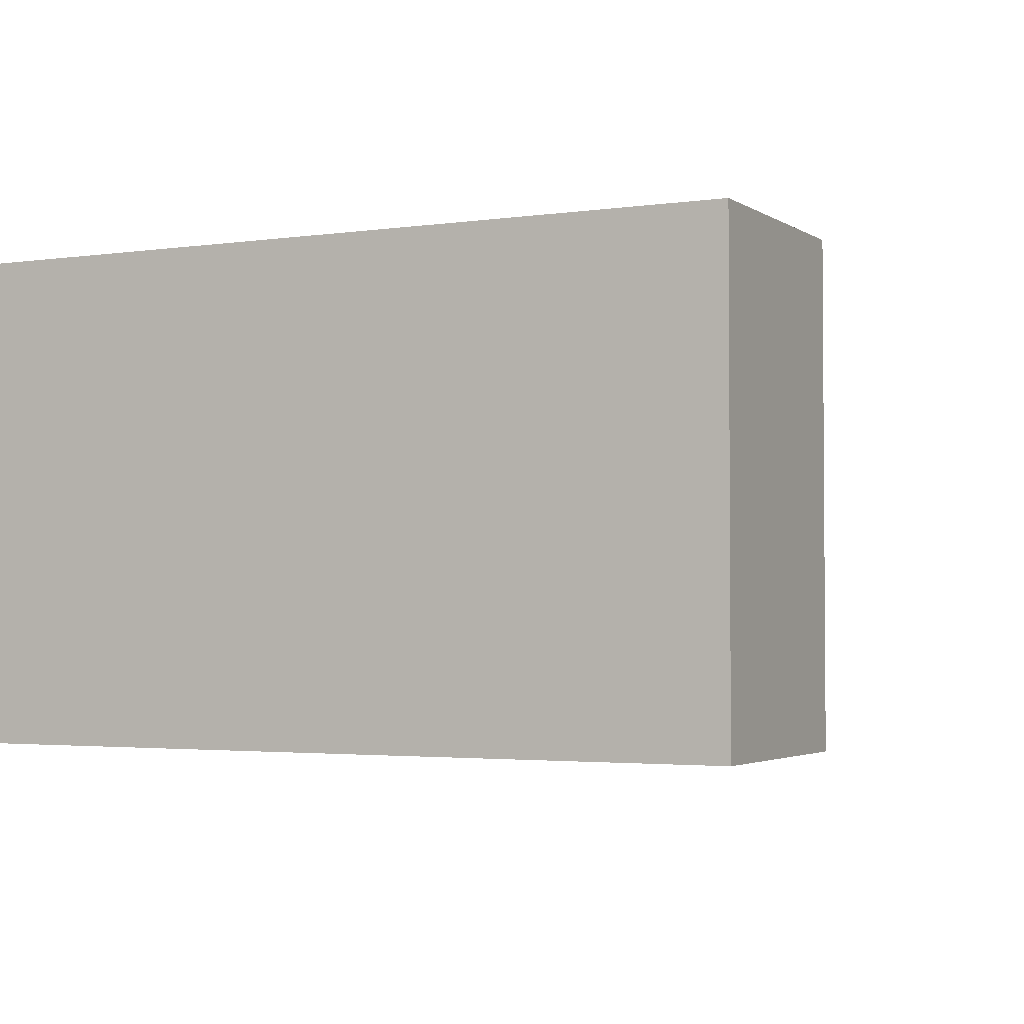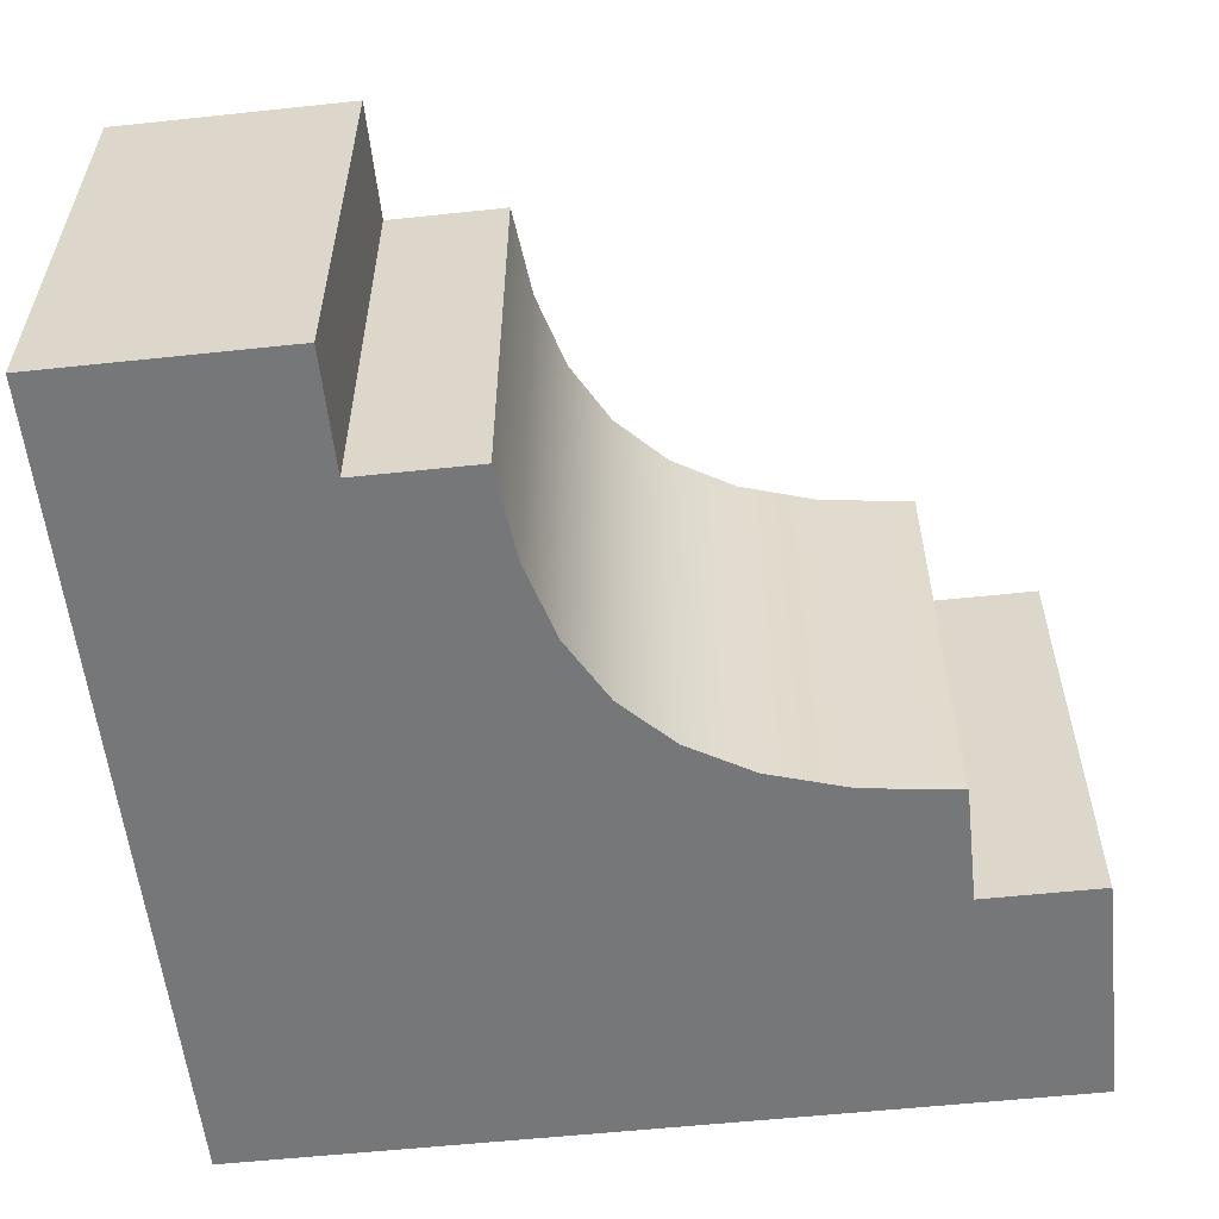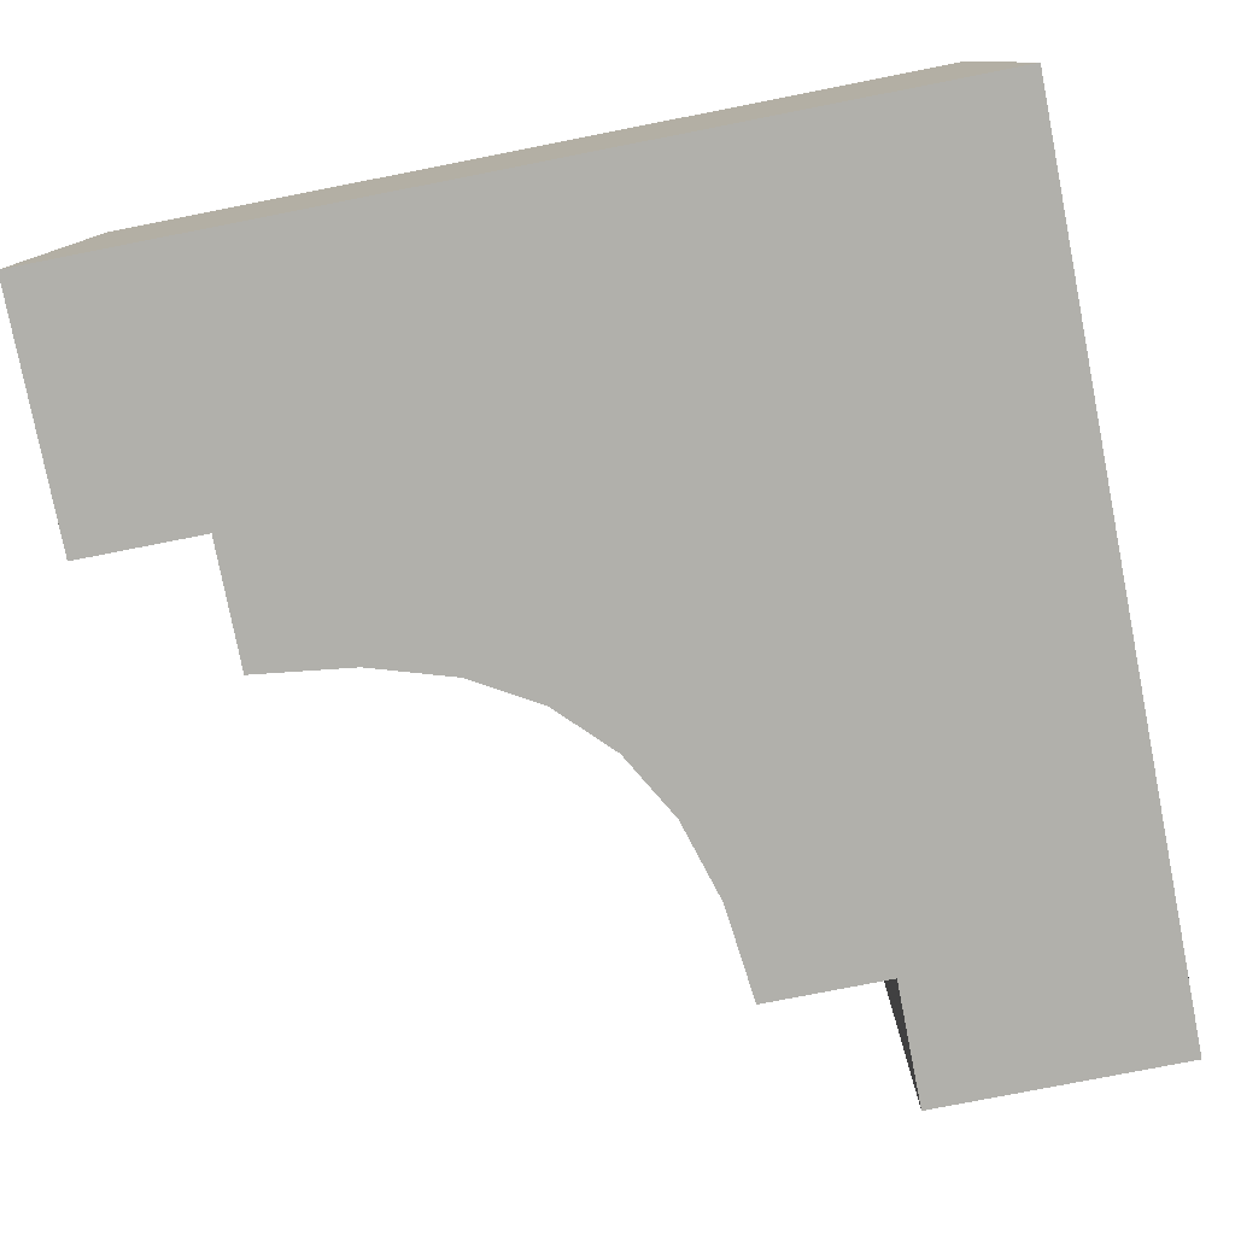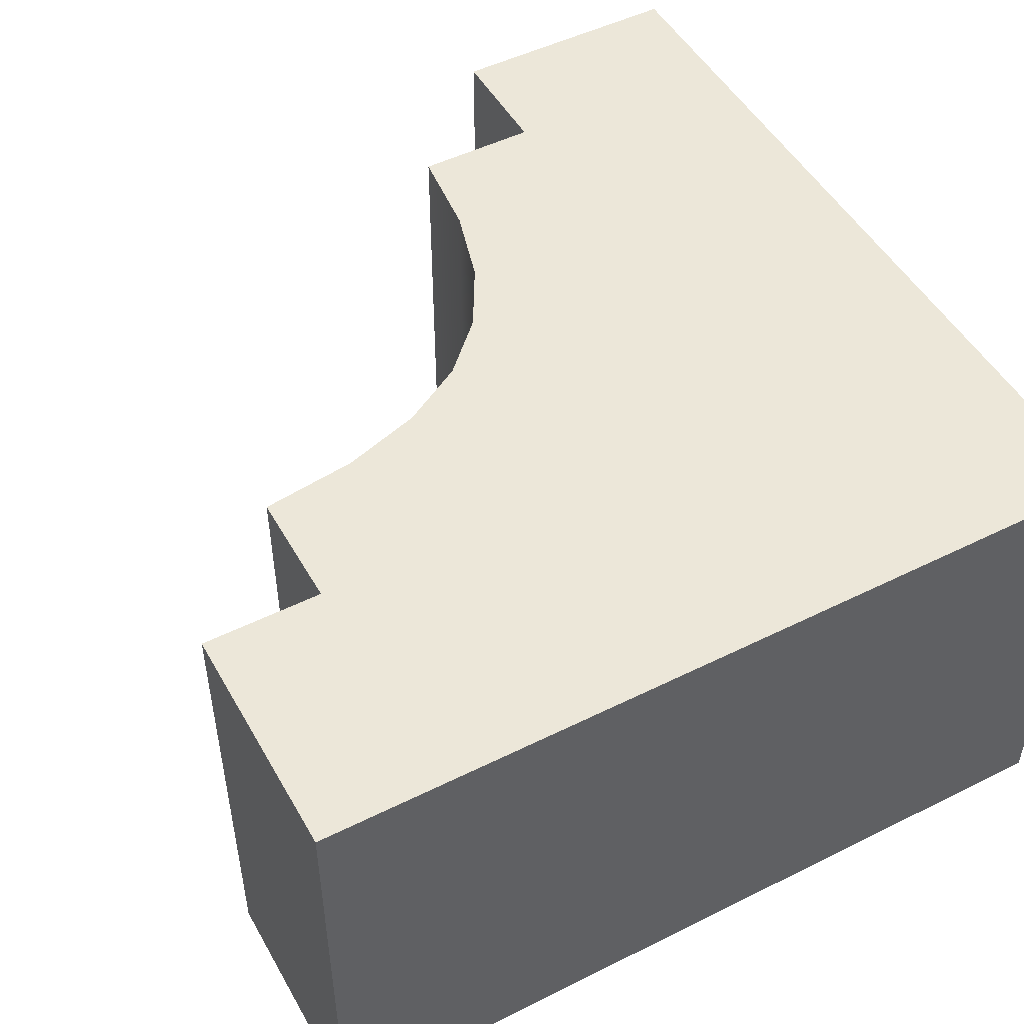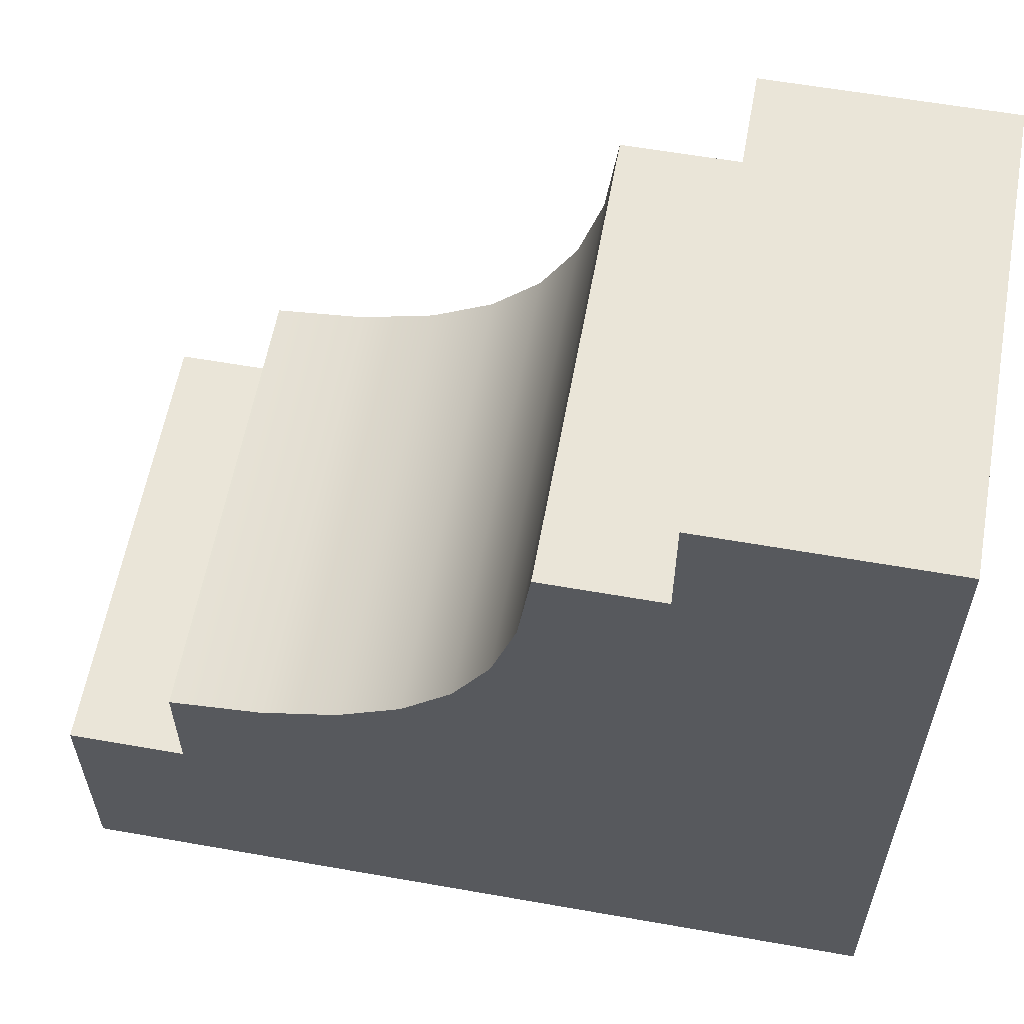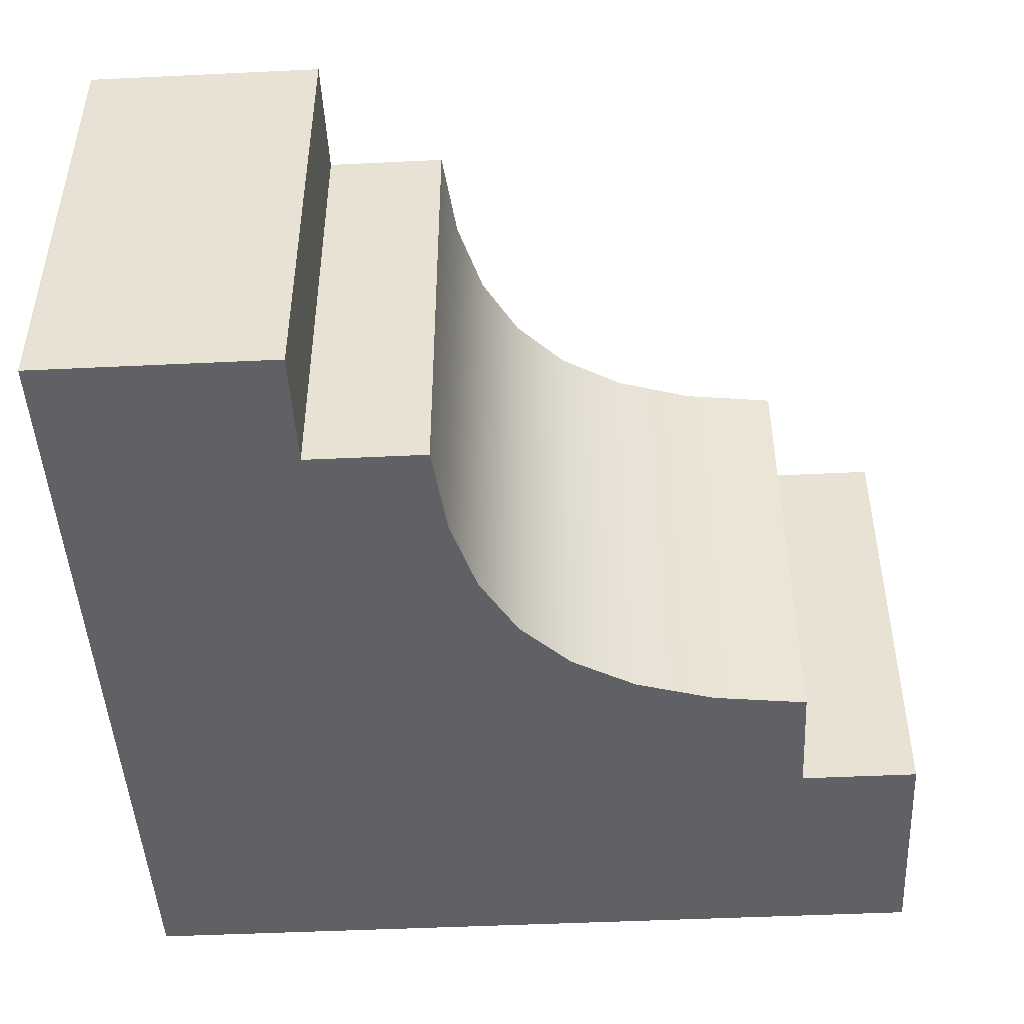
<metadata>
{"format":"obj","ext":"obj","renderer":"f3d","projection":"perspective","resolution":1024,"background":"white","views":[{"elev":-2.7,"azim":27.0,"up":"+Z"},{"elev":-57.1,"azim":96.3,"up":"+Z"},{"elev":-78.4,"azim":-78.9,"up":"+Z"},{"elev":49.8,"azim":-118.7,"up":"+Z"},{"elev":59.3,"azim":-169.7,"up":"+Y"},{"elev":-47.0,"azim":93.1,"up":"+Z"}]}
</metadata>
<code>
v  0.4119 0.4229 0.0363
v  70.41 0.4229 0.0363
v  70.41 0.4229 40.04
v  0.4119 0.4229 40.04
v  70.41 20.42 0.0363
v  70.41 20.42 40.04
v  60.41 20.42 0.0363
v  60.41 20.42 40.04
v  60.41 30.42 0.0363
v  60.41 30.42 40.04
v  52.69 31.3 0.0363
v  52.69 31.3 40.04
v  46.16 33.24 0.0363
v  46.16 33.24 40.04
v  40.8 36.28 0.0363
v  40.8 36.28 40.04
v  36.58 40.47 0.0363
v  36.58 40.47 40.04
v  33.46 45.87 0.0363
v  33.46 45.87 40.04
v  31.41 52.5 0.0363
v  31.41 52.5 40.04
v  30.41 60.42 0.0363
v  30.41 60.42 40.04
v  20.41 60.42 0.0363
v  20.41 60.42 40.04
v  20.41 70.42 0.0363
v  20.41 70.42 40.04
v  0.4119 70.42 0.0363
v  0.4119 70.42 40.04
o border
g border
f 1 2 3
f 1 3 4
f 2 5 6
f 2 6 3
f 5 7 8
f 5 8 6
f 7 9 10
f 7 10 8
f 9 11 12
f 9 12 10
f 11 13 14
f 11 14 12
f 13 15 16
f 13 16 14
f 15 17 18
f 15 18 16
f 17 19 20
f 17 20 18
f 19 21 22
f 19 22 20
f 21 23 24
f 21 24 22
f 23 25 26
f 23 26 24
f 25 27 28
f 25 28 26
f 27 29 30
f 27 30 28
f 29 1 4
f 29 4 30
f 27 1 29
f 25 1 27
f 2 7 5
f 1 7 2
f 7 11 9
f 1 11 7
f 1 13 11
f 1 15 13
f 1 17 15
f 25 17 1
f 25 19 17
f 25 21 19
f 23 21 25
f 28 30 4
f 26 28 4
f 3 6 8
f 4 3 8
f 8 10 12
f 4 8 12
f 4 12 14
f 4 14 16
f 4 16 18
f 26 4 18
f 26 18 20
f 26 20 22
f 24 26 22

</code>
